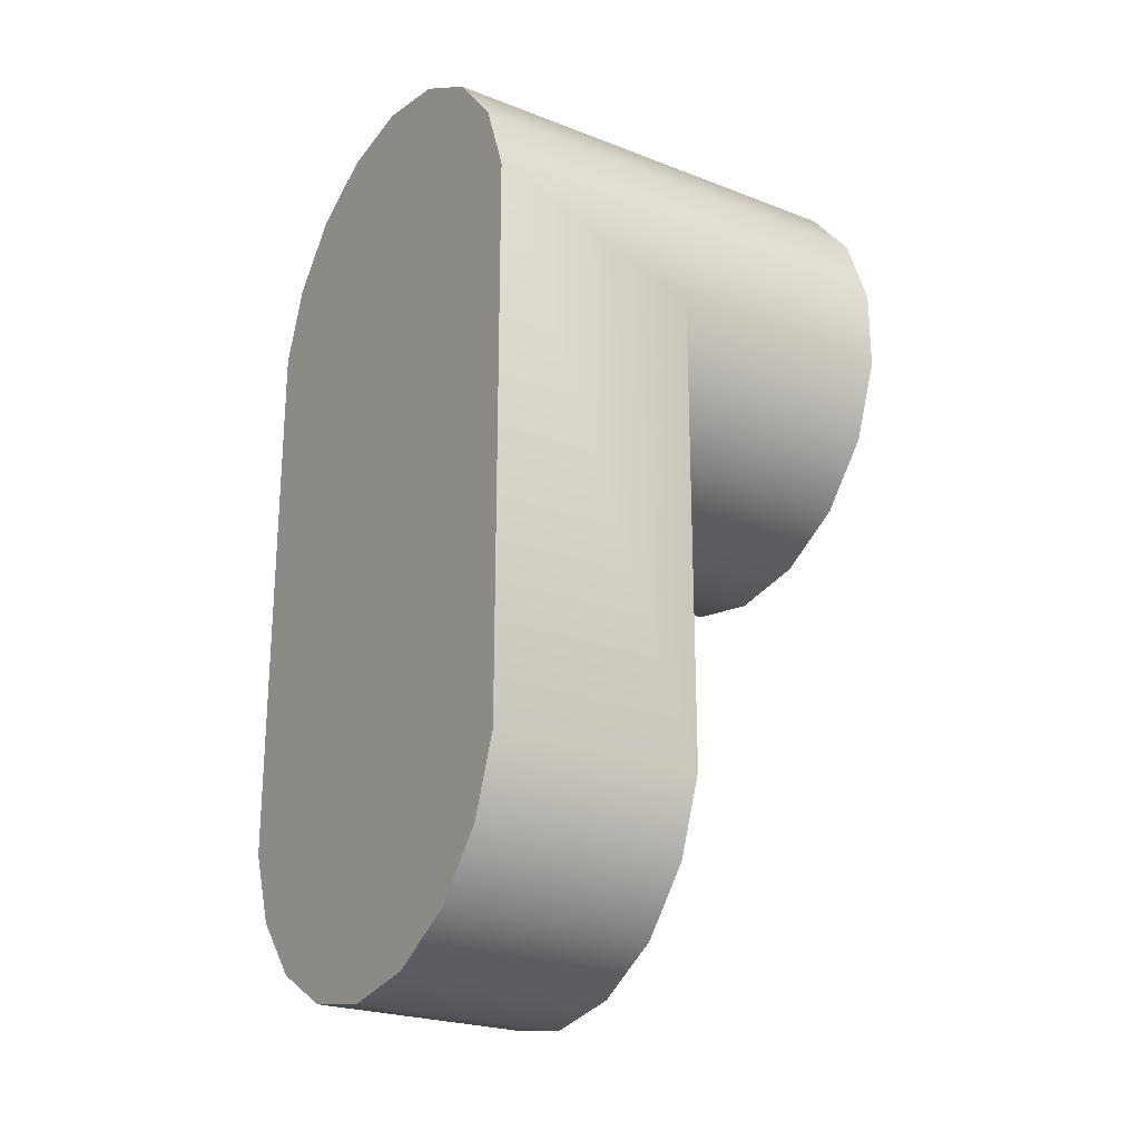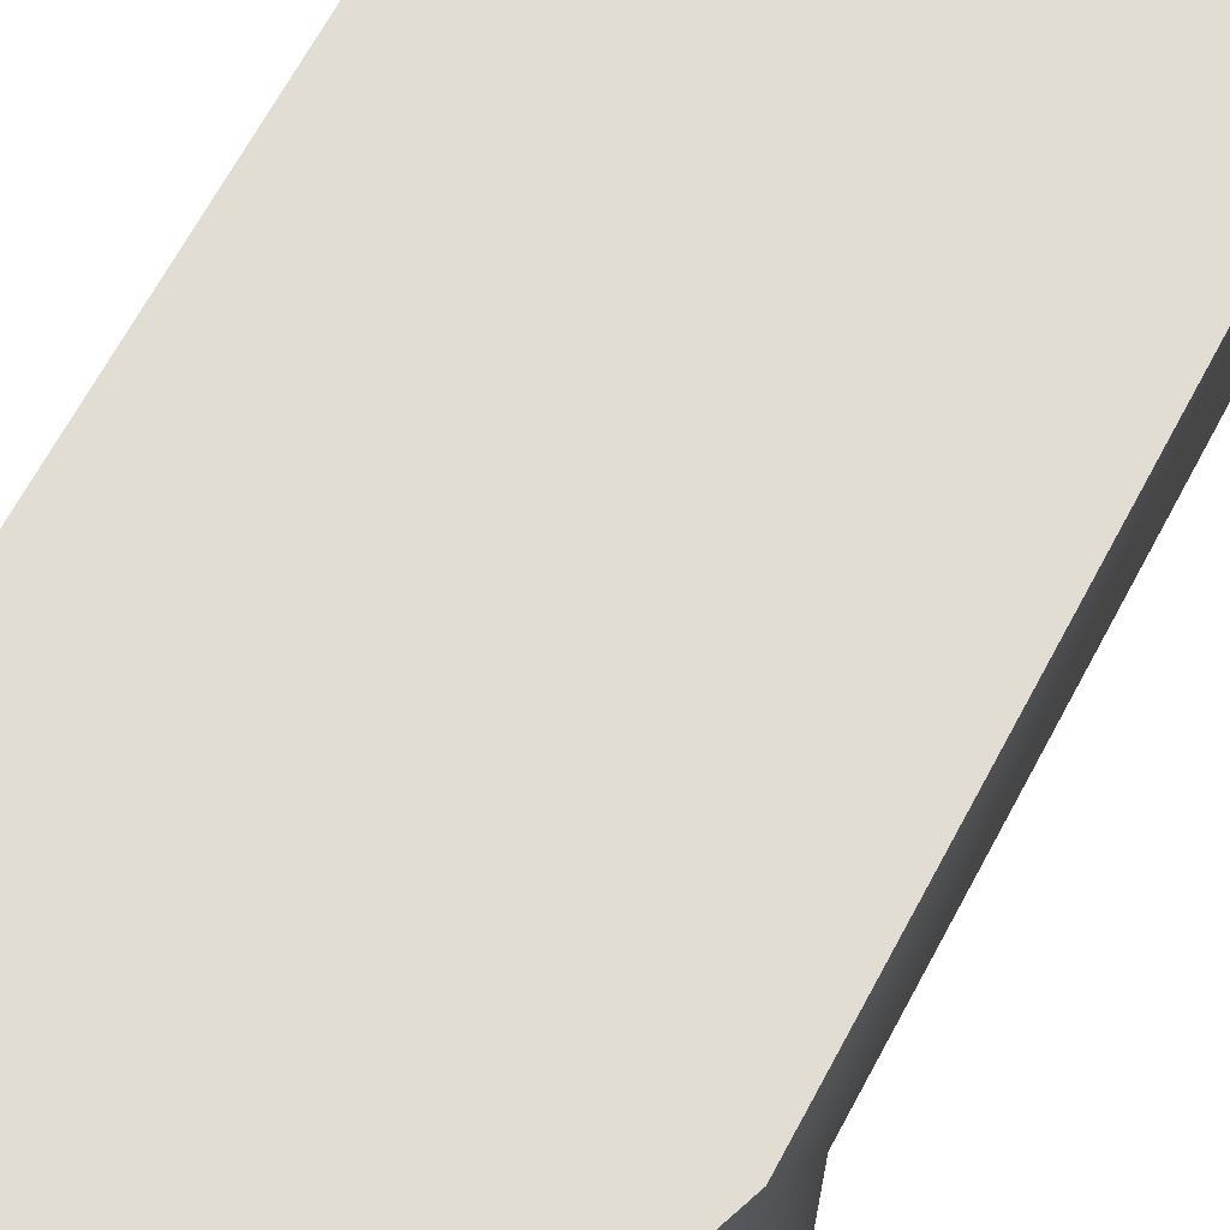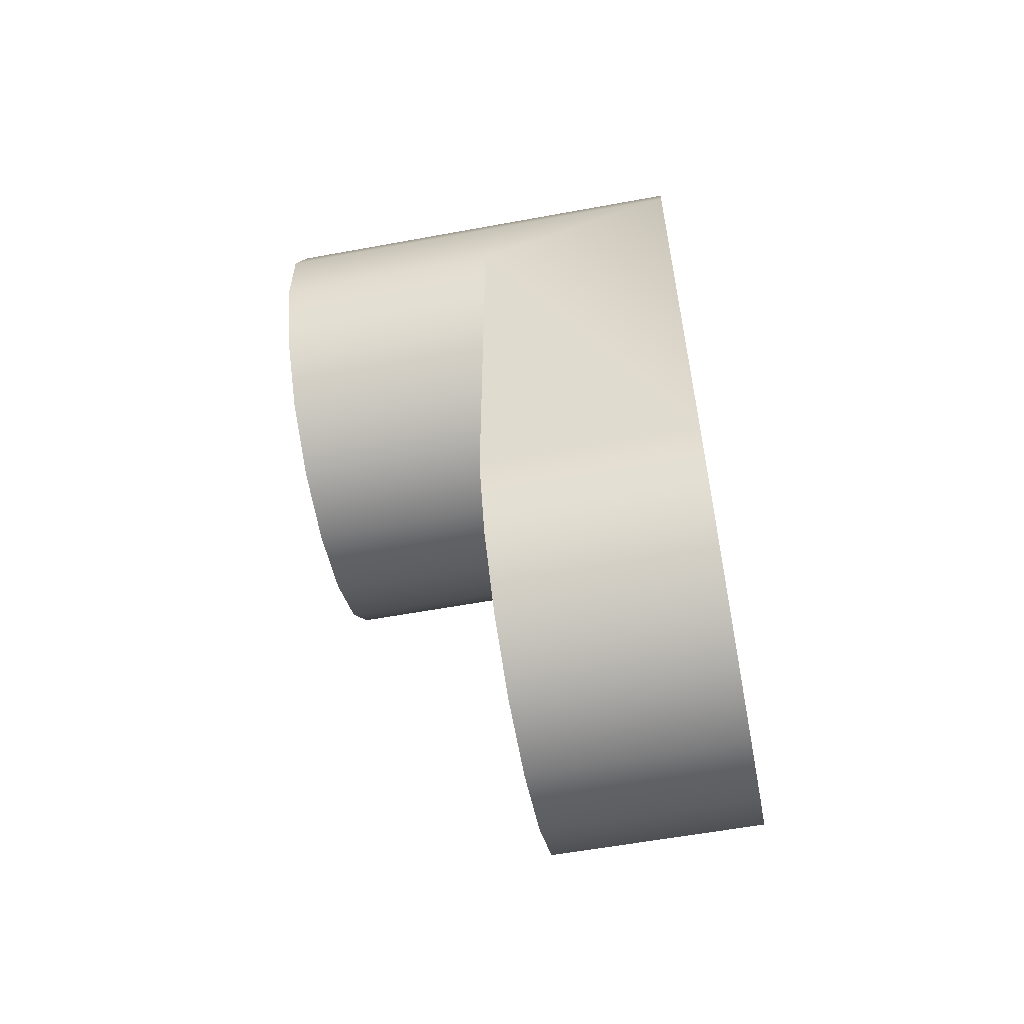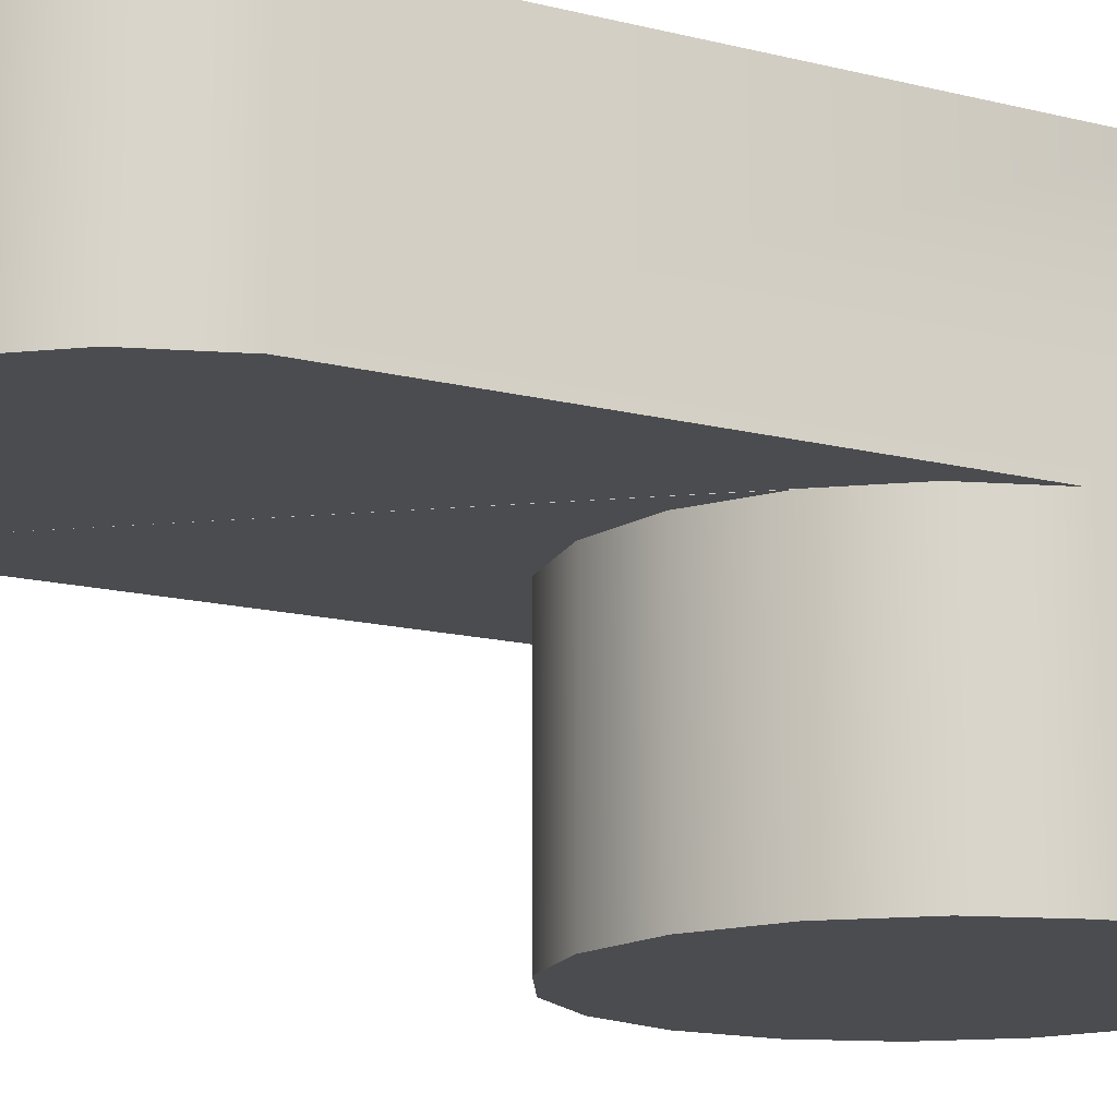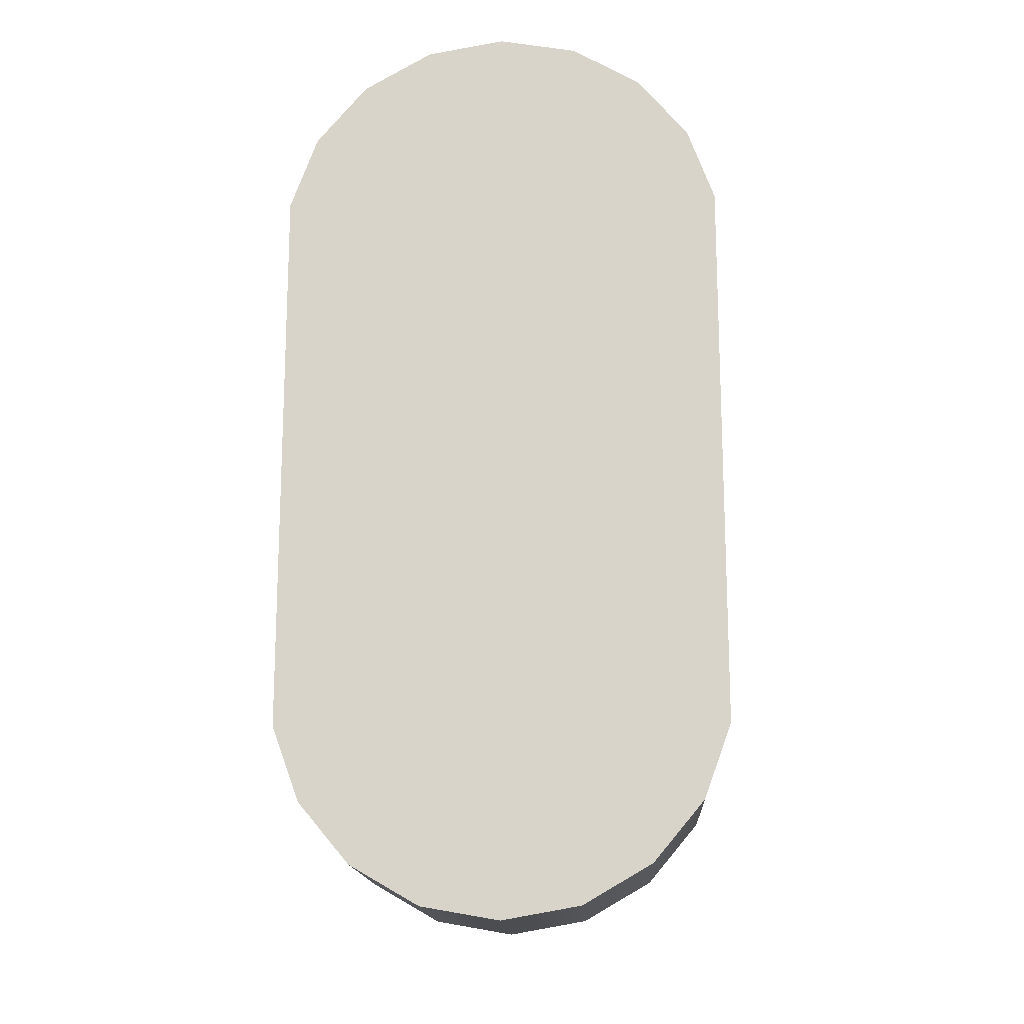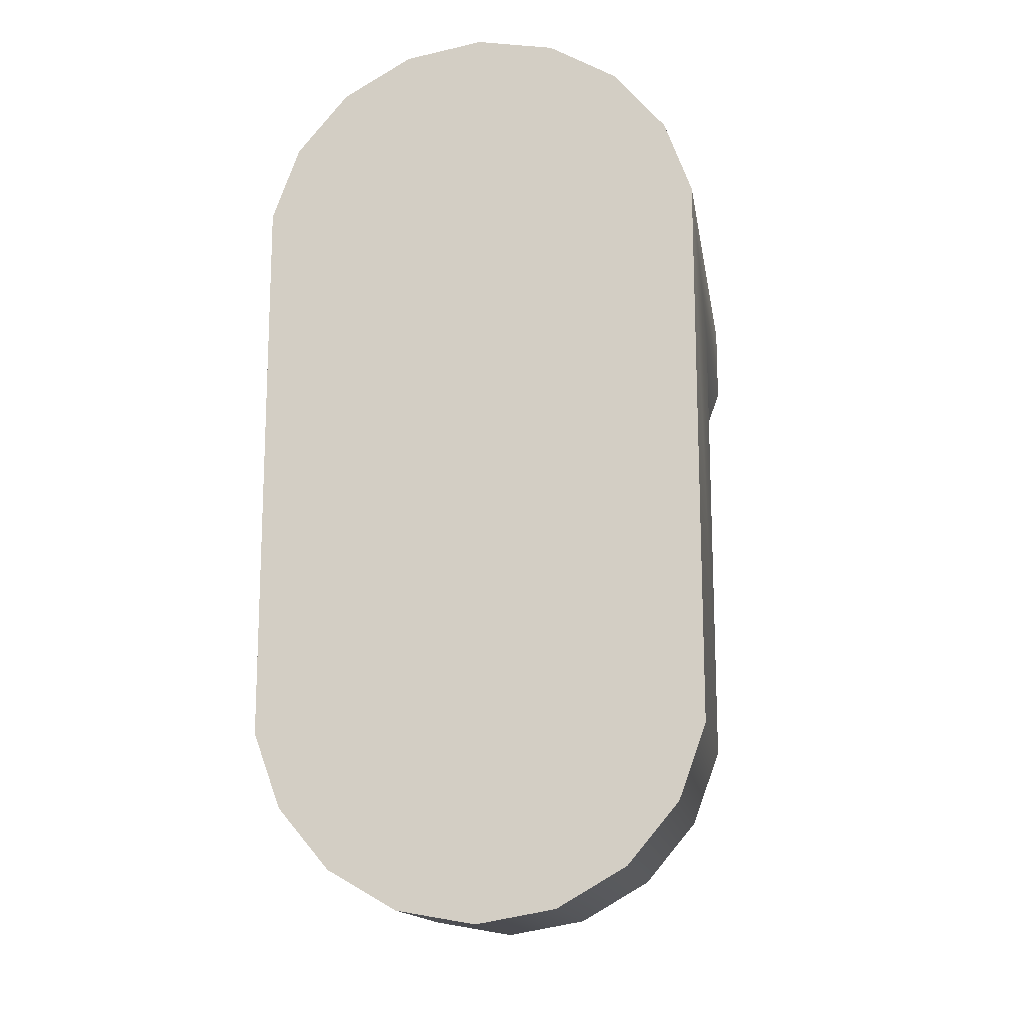
<metadata>
{"format":"obj","ext":"obj","renderer":"f3d","projection":"perspective","resolution":1024,"background":"white","views":[{"elev":-23.7,"azim":57.0,"up":"+Y"},{"elev":68.3,"azim":-151.6,"up":"+Z"},{"elev":-58.4,"azim":-79.2,"up":"+Y"},{"elev":-15.2,"azim":61.7,"up":"+Z"},{"elev":-15.9,"azim":2.9,"up":"+Y"},{"elev":-15.1,"azim":9.1,"up":"+Y"}]}
</metadata>
<code>
o Group_2/mesh139/mesh139-geometry#mesh139-geometry
v -0.4892 0.03521 0.5842
v -0.4865 -0.02854 0.5842
v -0.4892 -0.02104 0.5842
v -0.4865 0.04272 0.5842
v -0.4892 -0.02104 0.563
v -0.4892 0.02723 0.563
v -0.4865 0.04272 0.5394
v -0.4813 0.04884 0.5842
v -0.4865 -0.02854 0.563
v -0.4892 0.02723 0.5394
v -0.4892 0.03521 0.5394
v -0.4813 -0.03466 0.5842
v -0.4865 0.01972 0.563
v -0.4865 0.01972 0.5394
v -0.4813 0.04884 0.5394
v -0.4744 0.05283 0.5842
v -0.4813 -0.03466 0.563
v -0.4813 0.01361 0.5394
v -0.4744 -0.03865 0.5842
v -0.4744 -0.03865 0.563
v -0.4466 0.01972 0.563
v -0.4813 0.01361 0.563
v -0.4744 0.009614 0.5394
v -0.4744 0.05283 0.5394
v -0.4666 0.05421 0.5842
v -0.4744 0.009614 0.563
v -0.4666 -0.04004 0.5842
v -0.4666 -0.04004 0.563
v -0.4666 0.008227 0.563
v -0.4666 0.008227 0.5394
v -0.4666 0.05421 0.5394
v -0.4587 0.05283 0.5842
v -0.4587 -0.03865 0.563
v -0.4587 0.009614 0.563
v -0.4587 -0.03865 0.5842
v -0.4518 -0.03466 0.563
v -0.4518 0.01361 0.563
v -0.4587 0.009614 0.5394
v -0.4587 0.05283 0.5394
v -0.4518 -0.03466 0.5842
v -0.4466 -0.02854 0.563
v -0.4518 0.04884 0.5394
v -0.4518 0.04884 0.5842
v -0.4466 -0.02854 0.5842
v -0.4439 0.02723 0.563
v -0.4518 0.01361 0.5394
v -0.4439 -0.02104 0.5842
v -0.4439 -0.02104 0.563
v -0.4466 0.01972 0.5394
v -0.4466 0.04272 0.5394
v -0.4466 0.04272 0.5842
v -0.4439 0.03521 0.5842
v -0.4439 0.02723 0.5394
v -0.4439 0.03521 0.5394
f 1 2 3
f 2 1 4
f 3 2 1
f 4 1 2
f 2 5 3
f 3 5 2
f 3 6 1
f 1 6 3
f 1 7 4
f 4 7 1
f 2 4 8
f 8 4 2
f 5 2 9
f 9 2 5
f 6 3 5
f 5 3 6
f 1 6 10
f 10 6 1
f 7 1 11
f 11 1 7
f 7 8 4
f 4 8 7
f 2 8 12
f 12 8 2
f 12 9 2
f 2 9 12
f 9 6 5
f 5 6 9
f 13 10 6
f 6 10 13
f 1 10 11
f 11 10 1
f 11 14 7
f 7 14 11
f 8 7 15
f 15 7 8
f 12 8 16
f 16 8 12
f 9 12 17
f 17 12 9
f 6 9 13
f 13 9 6
f 10 13 14
f 14 13 10
f 14 11 10
f 10 11 14
f 7 14 18
f 18 14 7
f 7 18 15
f 15 18 7
f 15 16 8
f 8 16 15
f 12 16 19
f 19 16 12
f 12 20 17
f 17 20 12
f 17 21 9
f 9 21 17
f 13 9 22
f 22 9 13
f 22 14 13
f 13 14 22
f 14 22 18
f 18 22 14
f 15 18 23
f 23 18 15
f 16 15 24
f 24 15 16
f 19 16 25
f 25 16 19
f 20 12 19
f 19 12 20
f 21 17 20
f 20 17 21
f 22 9 26
f 26 9 22
f 22 23 18
f 18 23 22
f 15 23 24
f 24 23 15
f 24 25 16
f 16 25 24
f 19 25 27
f 27 25 19
f 19 28 20
f 20 28 19
f 21 20 28
f 28 20 21
f 26 9 29
f 29 9 26
f 23 22 26
f 26 22 23
f 24 23 30
f 30 23 24
f 25 24 31
f 31 24 25
f 27 25 32
f 32 25 27
f 28 19 27
f 27 19 28
f 21 28 33
f 33 28 21
f 29 9 34
f 34 9 29
f 29 23 26
f 26 23 29
f 23 29 30
f 30 29 23
f 24 30 31
f 31 30 24
f 31 32 25
f 25 32 31
f 27 32 35
f 35 32 27
f 35 28 27
f 27 28 35
f 28 35 33
f 33 35 28
f 21 33 36
f 36 33 21
f 34 9 37
f 37 9 34
f 38 29 34
f 34 29 38
f 29 38 30
f 30 38 29
f 31 30 38
f 38 30 31
f 32 31 39
f 39 31 32
f 35 32 40
f 40 32 35
f 35 36 33
f 33 36 35
f 21 36 41
f 41 36 21
f 37 38 34
f 34 38 37
f 31 38 39
f 39 38 31
f 42 32 39
f 39 32 42
f 40 32 43
f 43 32 40
f 36 35 40
f 40 35 36
f 36 44 41
f 41 44 36
f 21 41 45
f 45 41 21
f 38 37 46
f 46 37 38
f 39 38 46
f 46 38 39
f 32 42 43
f 43 42 32
f 39 46 42
f 42 46 39
f 40 43 44
f 44 43 40
f 44 36 40
f 40 36 44
f 47 41 44
f 44 41 47
f 45 41 48
f 48 41 45
f 45 49 21
f 21 49 45
f 21 46 37
f 37 46 21
f 50 43 42
f 42 43 50
f 42 46 49
f 49 46 42
f 44 43 51
f 51 43 44
f 41 47 48
f 48 47 41
f 44 51 47
f 47 51 44
f 48 52 45
f 45 52 48
f 49 45 53
f 53 45 49
f 46 21 49
f 49 21 46
f 43 50 51
f 51 50 43
f 42 49 50
f 50 49 42
f 52 48 47
f 47 48 52
f 47 51 52
f 52 51 47
f 54 45 52
f 52 45 54
f 45 54 53
f 53 54 45
f 50 49 53
f 53 49 50
f 54 51 50
f 50 51 54
f 51 54 52
f 52 54 51
f 50 53 54
f 54 53 50

</code>
